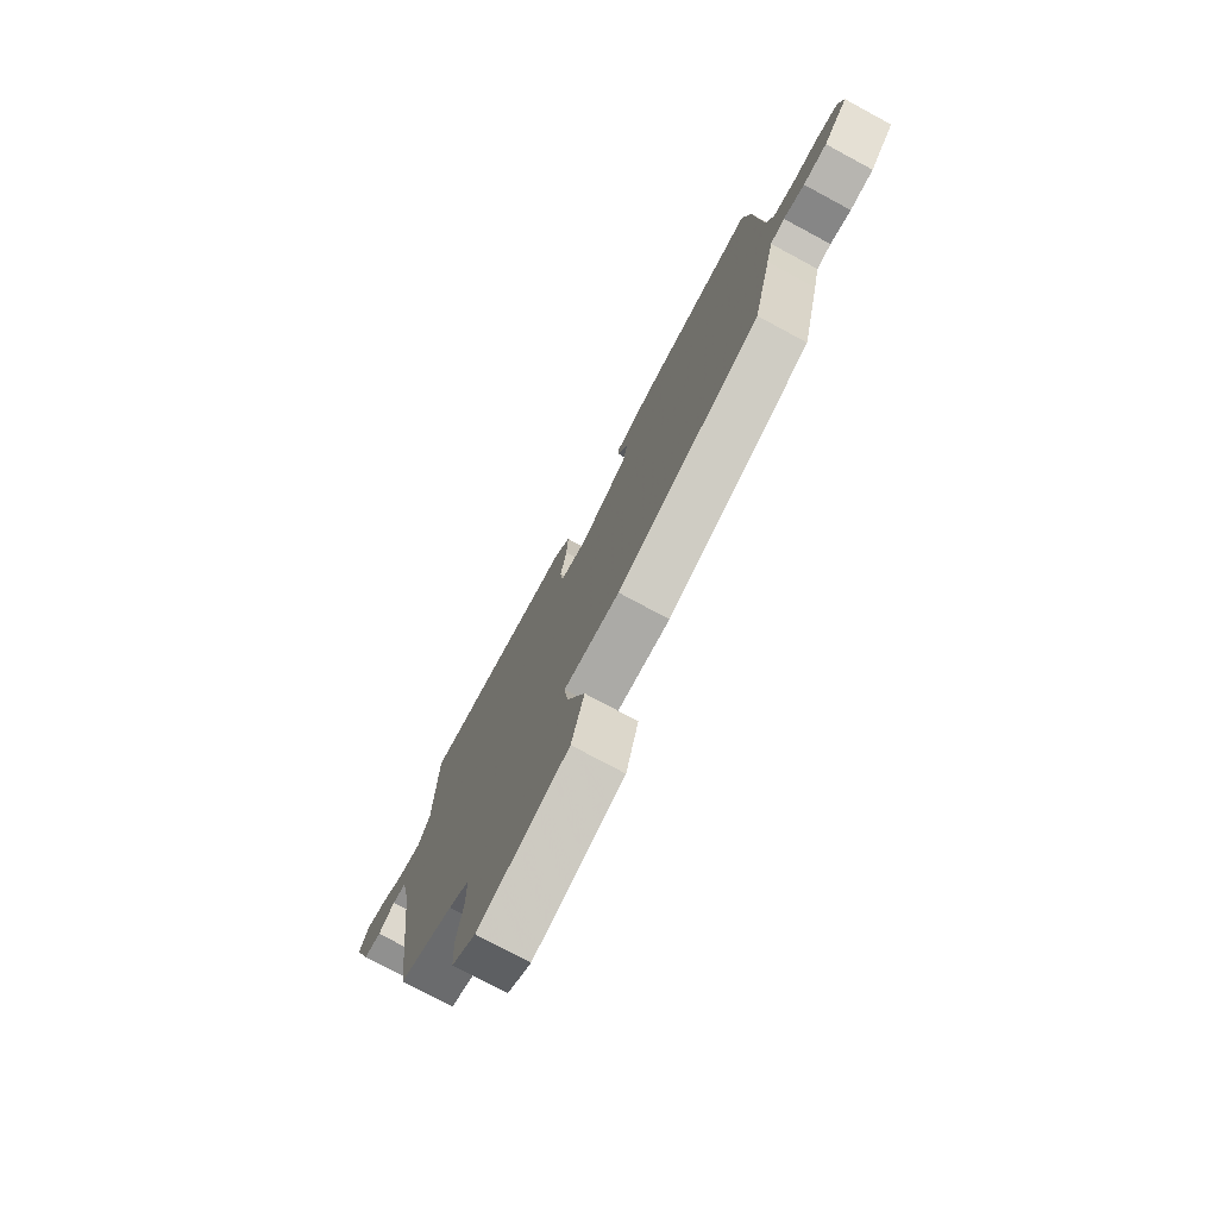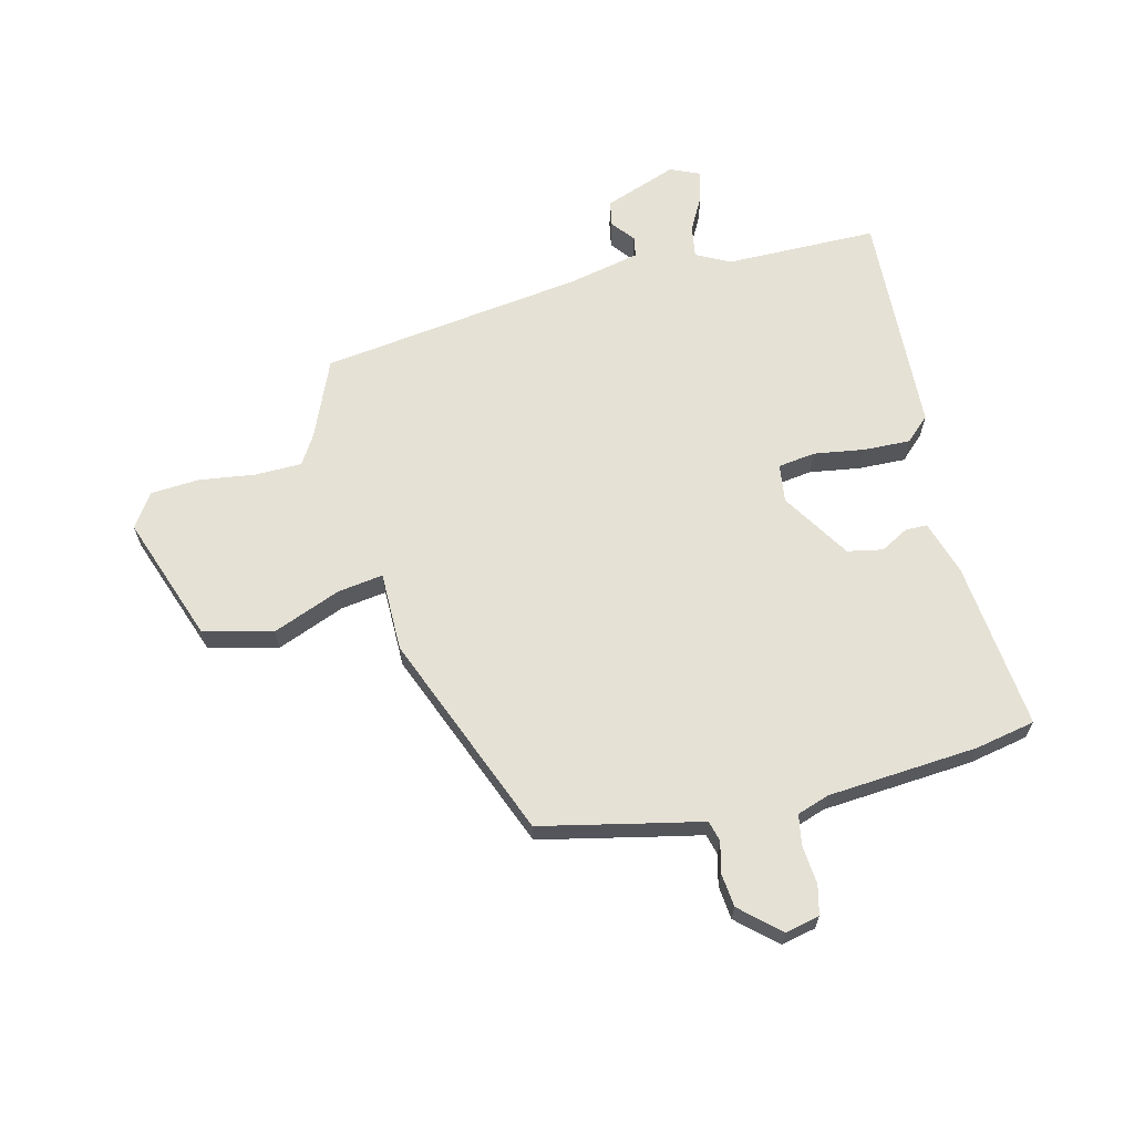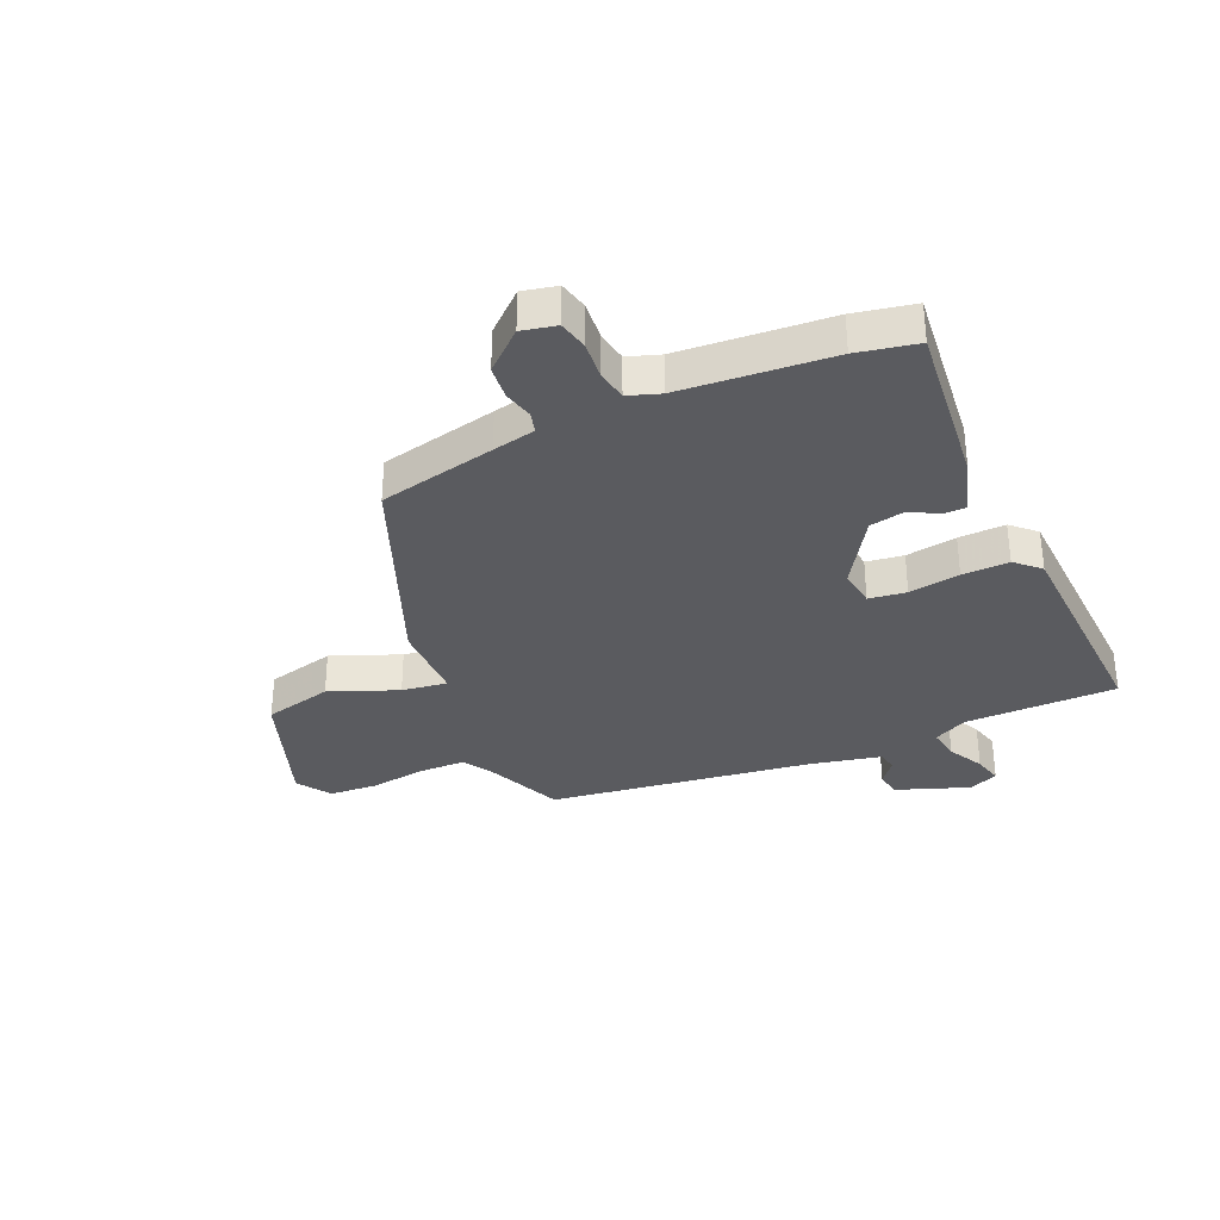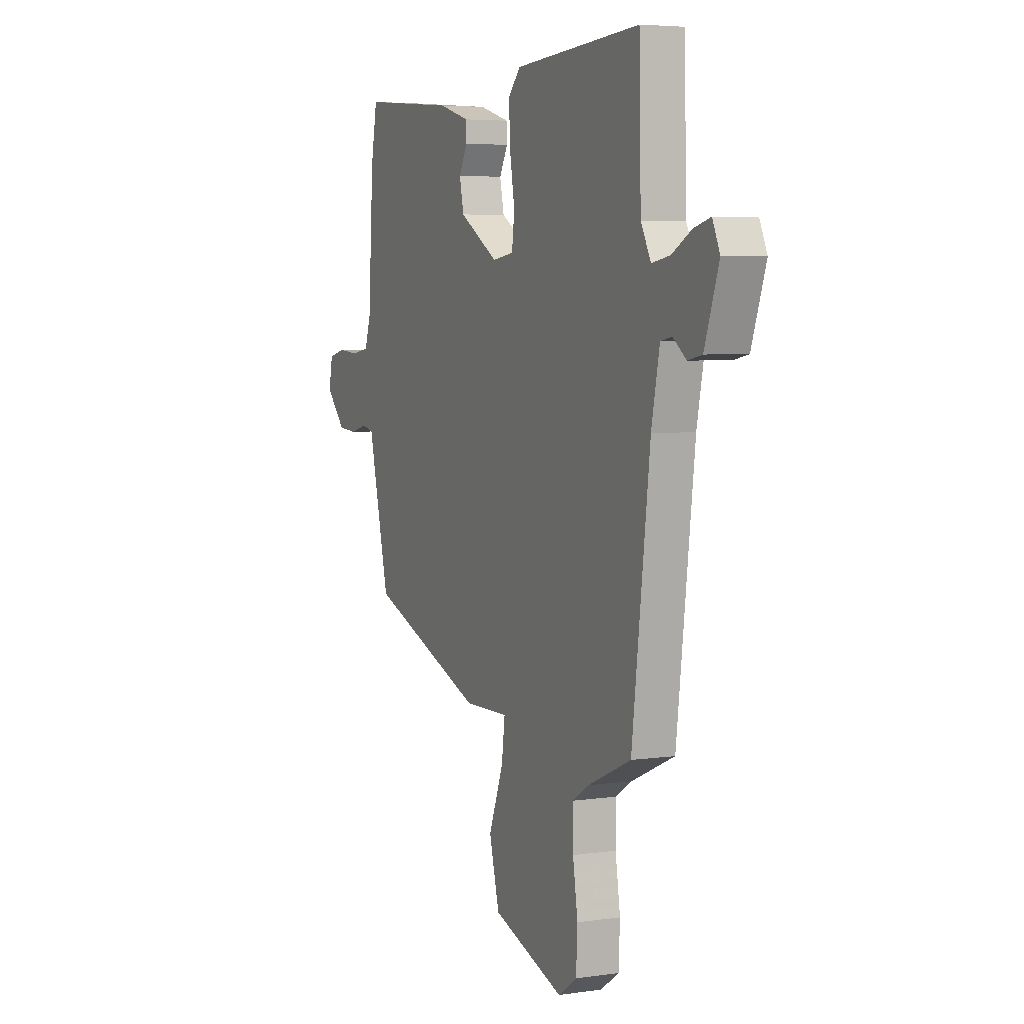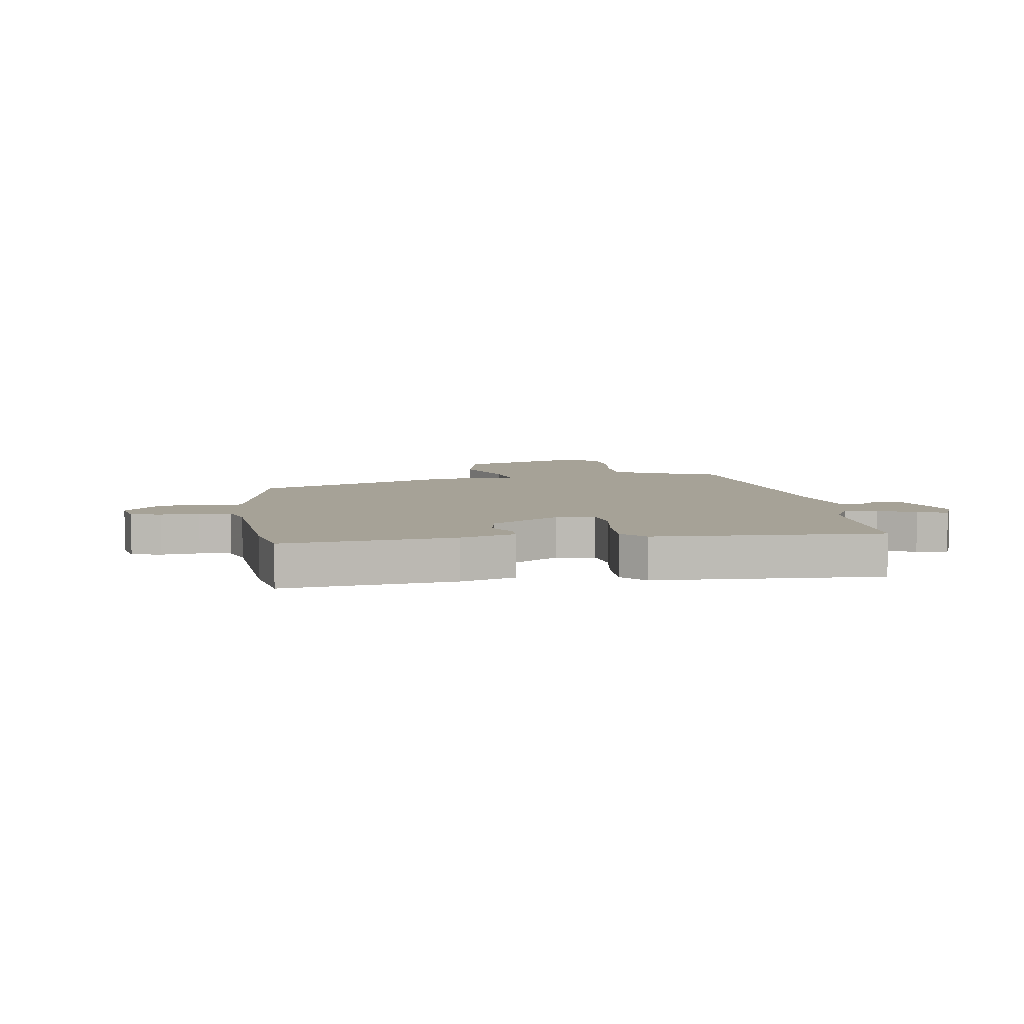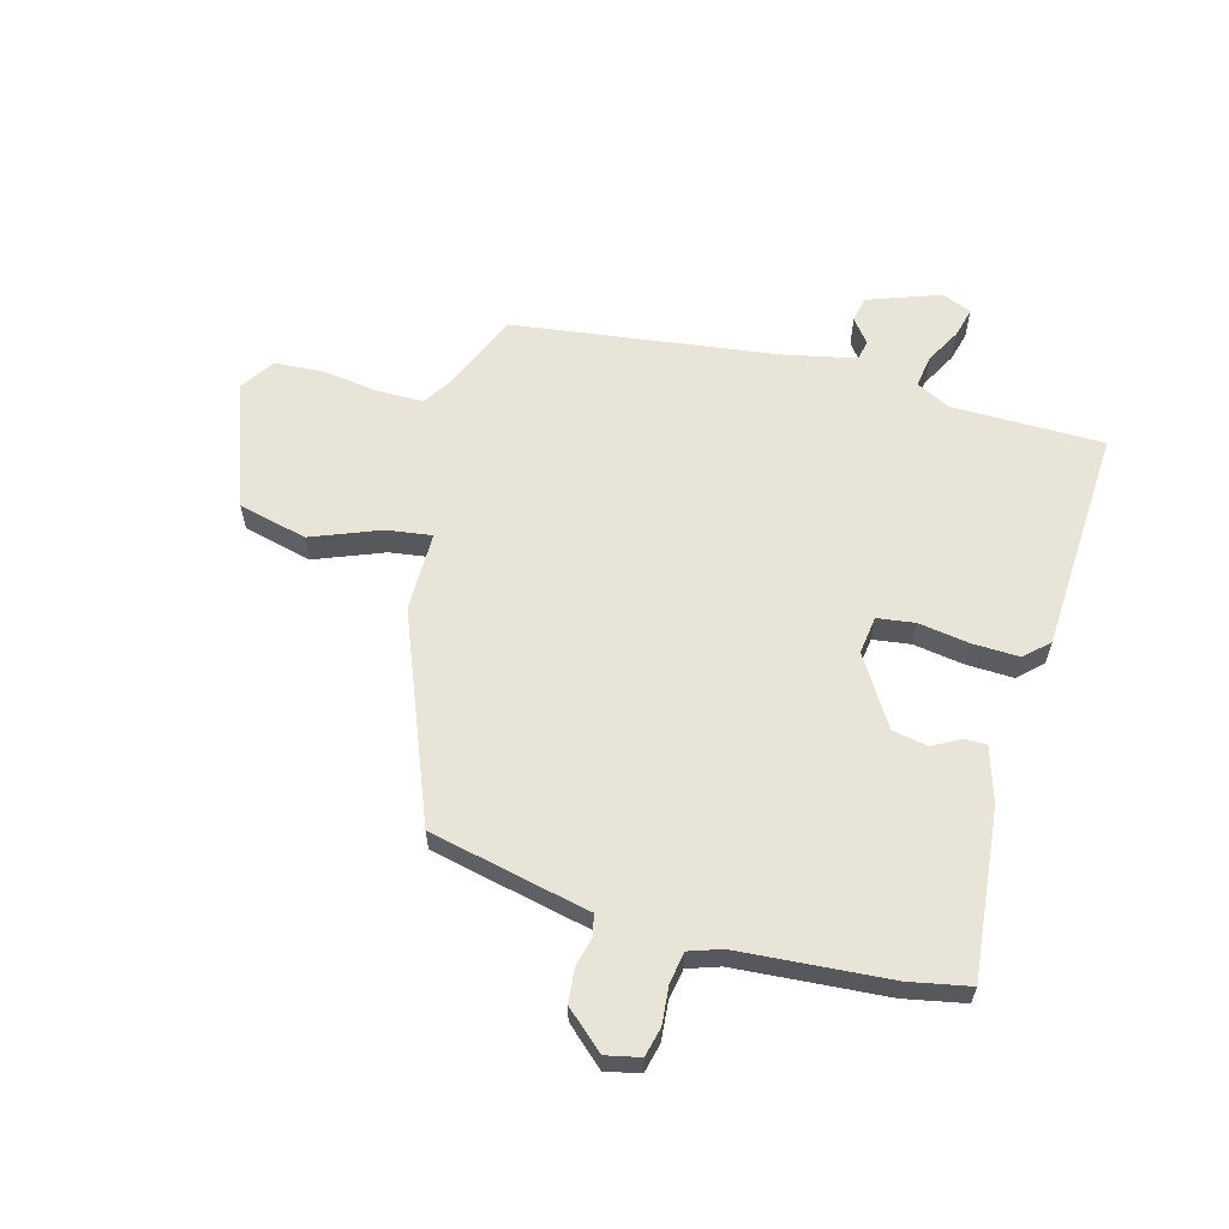
<metadata>
{"format":"obj","ext":"obj","renderer":"f3d","projection":"perspective","resolution":1024,"background":"white","views":[{"elev":-76.6,"azim":-118.3,"up":"+Z"},{"elev":65.0,"azim":-104.8,"up":"+Y"},{"elev":-33.5,"azim":-67.2,"up":"+Y"},{"elev":5.0,"azim":65.5,"up":"+Z"},{"elev":6.5,"azim":-9.6,"up":"+Y"},{"elev":60.7,"azim":-75.5,"up":"+Y"}]}
</metadata>
<code>
v -0.459 0.07 -0.323
v -0.507 0.07 -0.12
v -0.524 0.07 -0.046
v -0.56 0.07 -0.037
v -0.612 0.07 -0.051
v -0.671 0.07 -0.046
v -0.732 0.07 0.02
v -0.72 0.07 0.08
v -0.669 0.07 0.093
v -0.603 0.07 0.088
v -0.549 0.07 0.098
v -0.531 0.07 0.154
v -0.515 0.07 0.415
v -0.496 0.07 0.52
v -0.203 0.07 0.494
v -0.108 0.07 0.466
v -0.107 0.07 0.428
v -0.133 0.07 0.379
v -0.12 0.07 0.318
v 0 0.07 0.245
v 0.066 0.07 0.255
v 0.074 0.07 0.32
v 0.059 0.07 0.408
v 0.055 0.07 0.489
v 0.093 0.07 0.531
v 0.482 0.07 0.556
v 0.488 0.07 0.292
v 0.519 0.07 0.234
v 0.575 0.07 0.244
v 0.636 0.07 0.278
v 0.687 0.07 0.292
v 0.71 0.07 0.241
v 0.666 0.07 0.114
v 0.622 0.07 0.105
v 0.581 0.07 0.136
v 0.546 0.07 0.129
v 0.521 0.07 0.004
v 0.466 0.07 -0.455
v 0.332 0.07 -0.515
v 0.282 0.07 -0.547
v 0.282 0.07 -0.628
v 0.297 0.07 -0.725
v 0.293 0.07 -0.81
v 0.235 0.07 -0.85
v 0.014 0.07 -0.775
v -0.017 0.07 -0.656
v 0.028 0.07 -0.537
v 0.038 0.07 -0.458
v -0.1 0.07 -0.46
v -0.459 0 -0.323
v -0.507 0 -0.12
v -0.524 0 -0.046
v -0.56 0 -0.037
v -0.612 0 -0.051
v -0.671 0 -0.046
v -0.732 0 0.02
v -0.72 0 0.08
v -0.669 0 0.093
v -0.603 0 0.088
v -0.549 0 0.098
v -0.531 0 0.154
v -0.515 0 0.415
v -0.496 0 0.52
v -0.203 0 0.494
v -0.108 0 0.466
v -0.107 0 0.428
v -0.133 0 0.379
v -0.12 0 0.318
v 0 0 0.245
v 0.066 0 0.255
v 0.074 0 0.32
v 0.059 0 0.408
v 0.055 0 0.489
v 0.093 0 0.531
v 0.482 0 0.556
v 0.488 0 0.292
v 0.519 0 0.234
v 0.575 0 0.244
v 0.636 0 0.278
v 0.687 0 0.292
v 0.71 0 0.241
v 0.666 0 0.114
v 0.622 0 0.105
v 0.581 0 0.136
v 0.546 0 0.129
v 0.521 0 0.004
v 0.466 0 -0.455
v 0.332 0 -0.515
v 0.282 0 -0.547
v 0.282 0 -0.628
v 0.297 0 -0.725
v 0.293 0 -0.81
v 0.235 0 -0.85
v 0.014 0 -0.775
v -0.017 0 -0.656
v 0.028 0 -0.537
v 0.038 0 -0.458
v -0.1 0 -0.46
f 1 2 3
f 49 1 3
f 48 49 3
f 45 46 47
f 44 45 47
f 43 44 47
f 42 43 47
f 41 42 47
f 40 41 47 48
f 39 40 48 3
f 37 38 39 3
f 33 34 35
f 32 33 35
f 31 32 35
f 30 31 35
f 29 30 35
f 28 29 35 36
f 37 3 4
f 36 37 4
f 28 36 4
f 27 28 4
f 25 26 27
f 24 25 27
f 23 24 27
f 22 23 27
f 16 17 18
f 15 16 18
f 14 15 18
f 13 14 18
f 12 13 18
f 11 12 18 19
f 8 9 10
f 7 8 10
f 6 7 10
f 5 6 10
f 4 5 10
f 4 10 11
f 21 22 27
f 27 4 11
f 21 27 11
f 20 21 11
f 11 19 20
f 52 51 50
f 52 50 98
f 52 98 97
f 96 95 94
f 96 94 93
f 96 93 92
f 96 92 91
f 96 91 90
f 97 96 90 89
f 52 97 89 88
f 52 88 87 86
f 84 83 82
f 84 82 81
f 84 81 80
f 84 80 79
f 84 79 78
f 85 84 78 77
f 53 52 86
f 53 86 85
f 53 85 77
f 53 77 76
f 76 75 74
f 76 74 73
f 76 73 72
f 76 72 71
f 67 66 65
f 67 65 64
f 67 64 63
f 67 63 62
f 67 62 61
f 68 67 61 60
f 59 58 57
f 59 57 56
f 59 56 55
f 59 55 54
f 59 54 53
f 60 59 53
f 76 71 70
f 60 53 76
f 60 76 70
f 60 70 69
f 69 68 60
f 1 50 51 2
f 2 51 52 3
f 3 52 53 4
f 4 53 54 5
f 5 54 55 6
f 6 55 56 7
f 7 56 57 8
f 8 57 58 9
f 9 58 59 10
f 10 59 60 11
f 11 60 61 12
f 12 61 62 13
f 13 62 63 14
f 14 63 64 15
f 15 64 65 16
f 16 65 66 17
f 17 66 67 18
f 18 67 68 19
f 19 68 69 20
f 20 69 70 21
f 21 70 71 22
f 22 71 72 23
f 23 72 73 24
f 24 73 74 25
f 25 74 75 26
f 26 75 76 27
f 27 76 77 28
f 28 77 78 29
f 29 78 79 30
f 30 79 80 31
f 31 80 81 32
f 32 81 82 33
f 33 82 83 34
f 34 83 84 35
f 35 84 85 36
f 36 85 86 37
f 37 86 87 38
f 38 87 88 39
f 39 88 89 40
f 40 89 90 41
f 41 90 91 42
f 42 91 92 43
f 43 92 93 44
f 44 93 94 45
f 45 94 95 46
f 46 95 96 47
f 47 96 97 48
f 48 97 98 49
f 49 98 50 1

</code>
